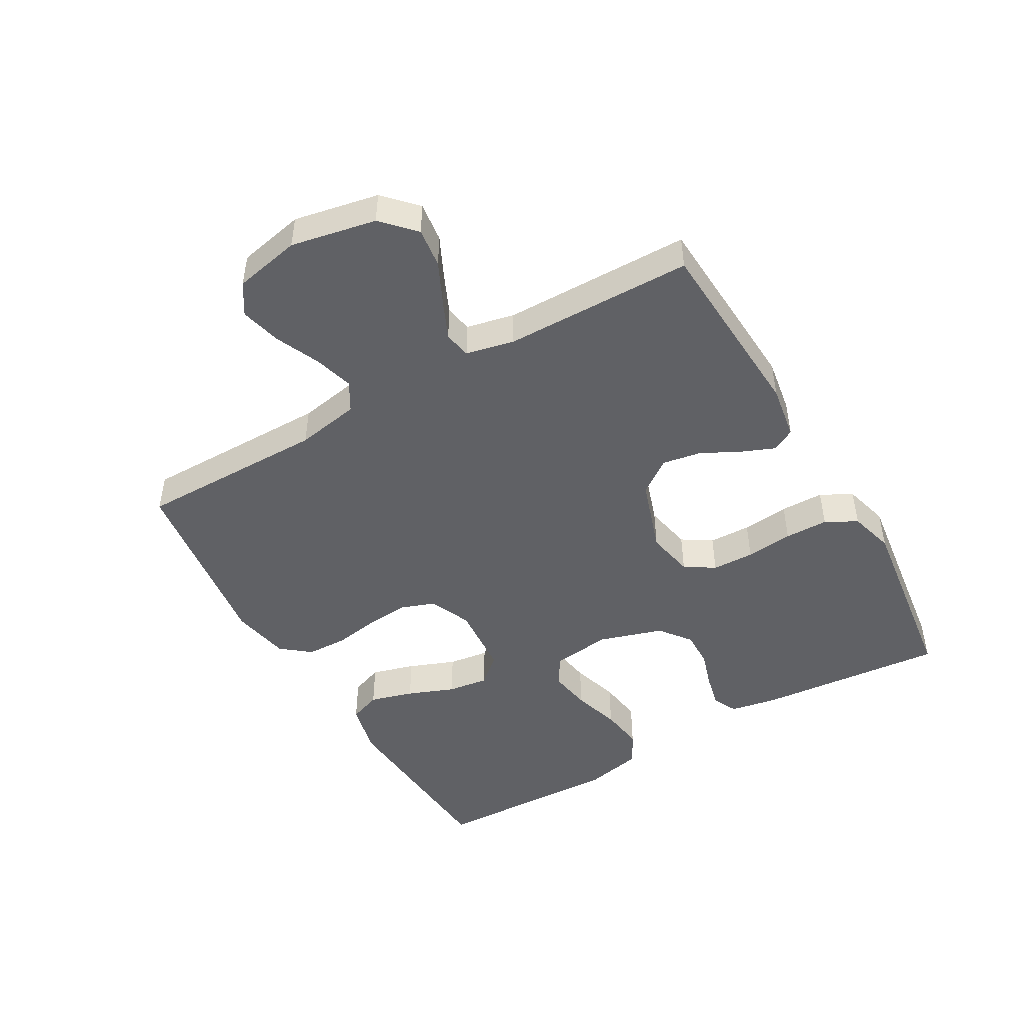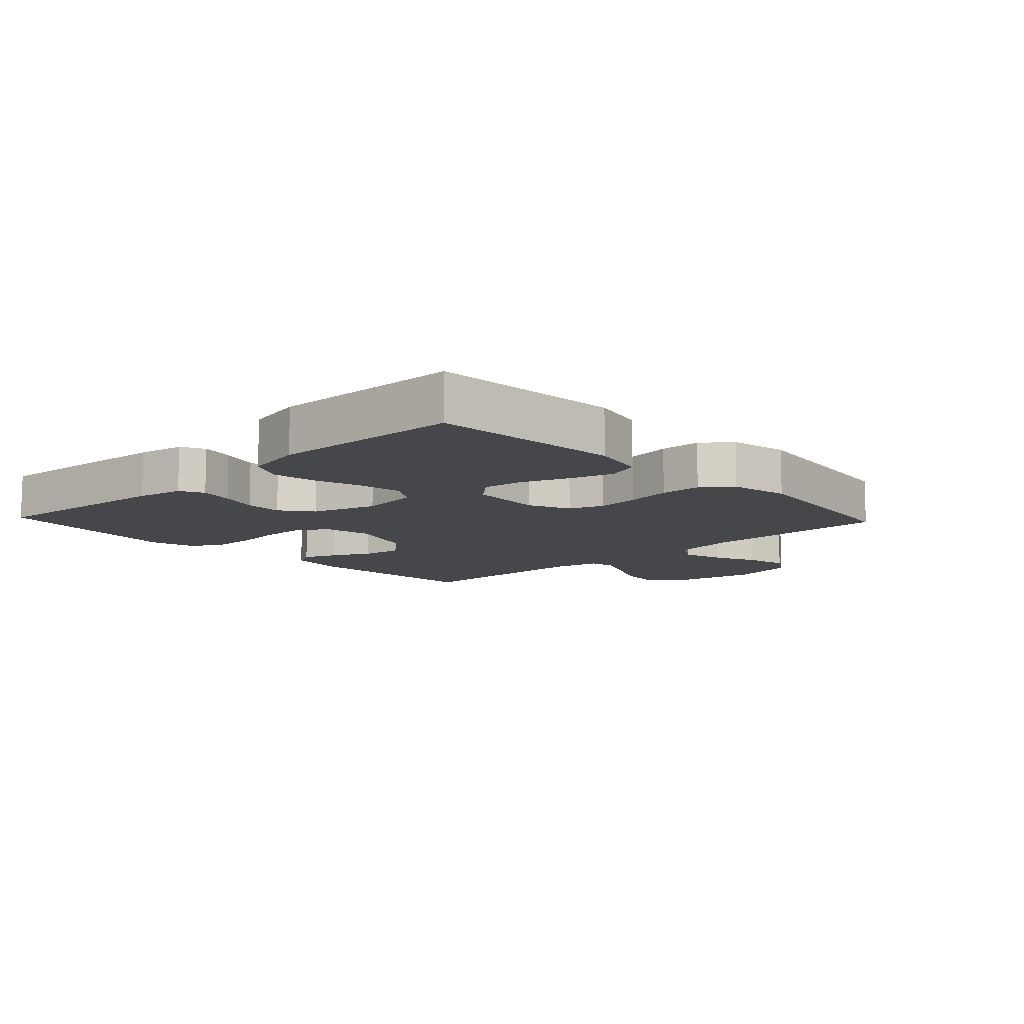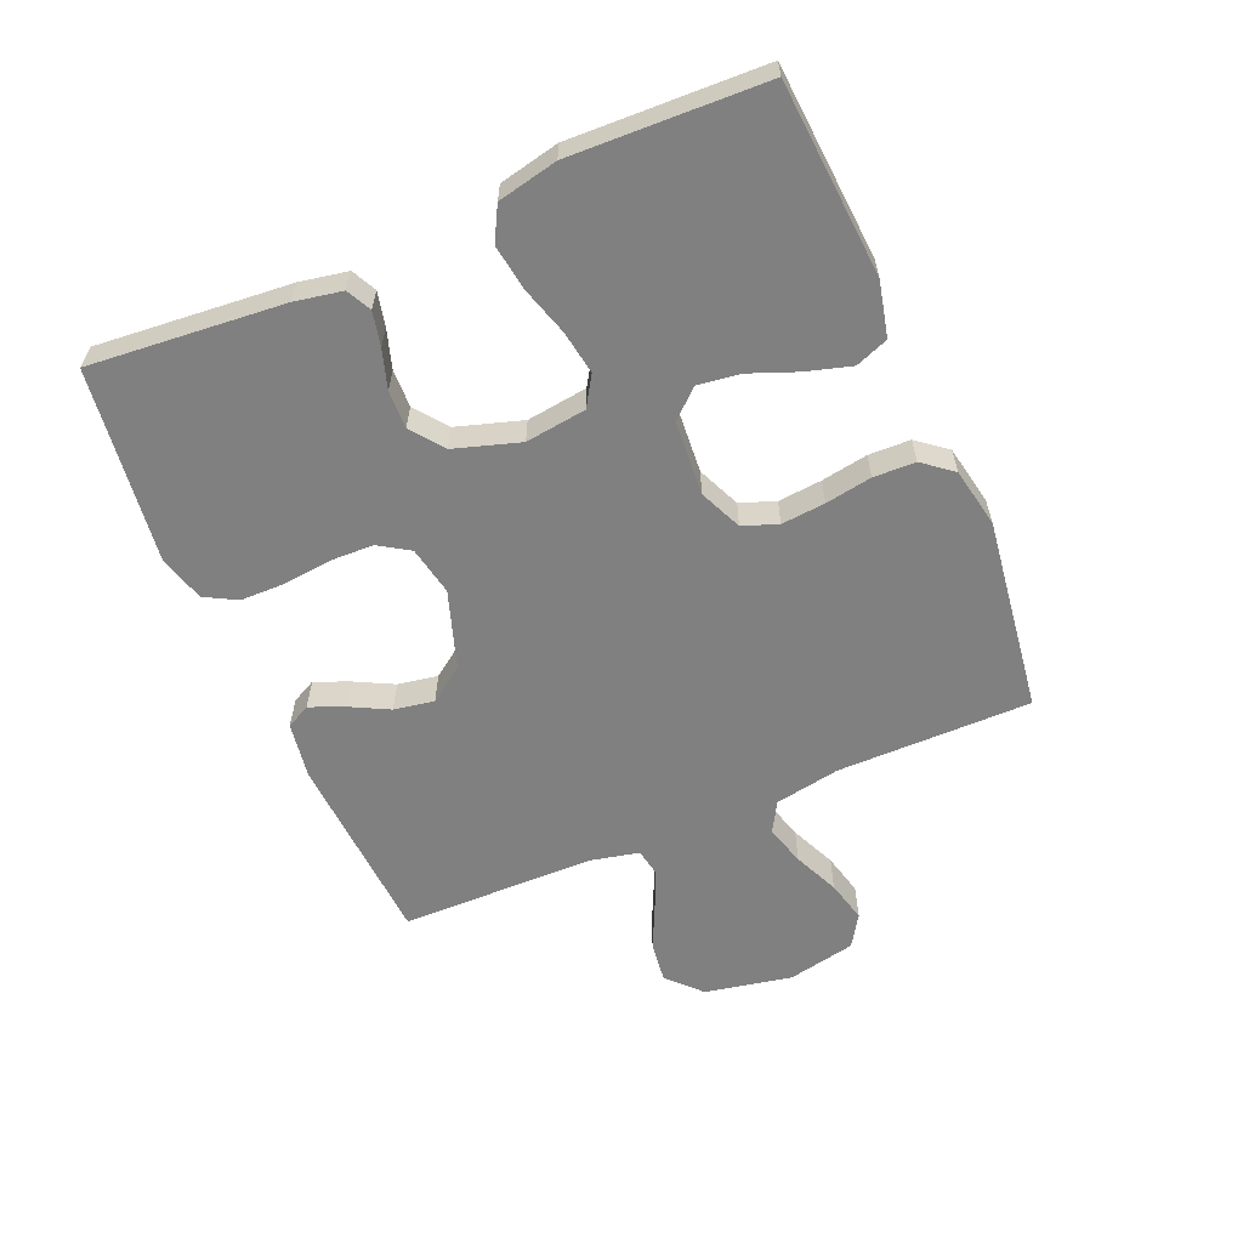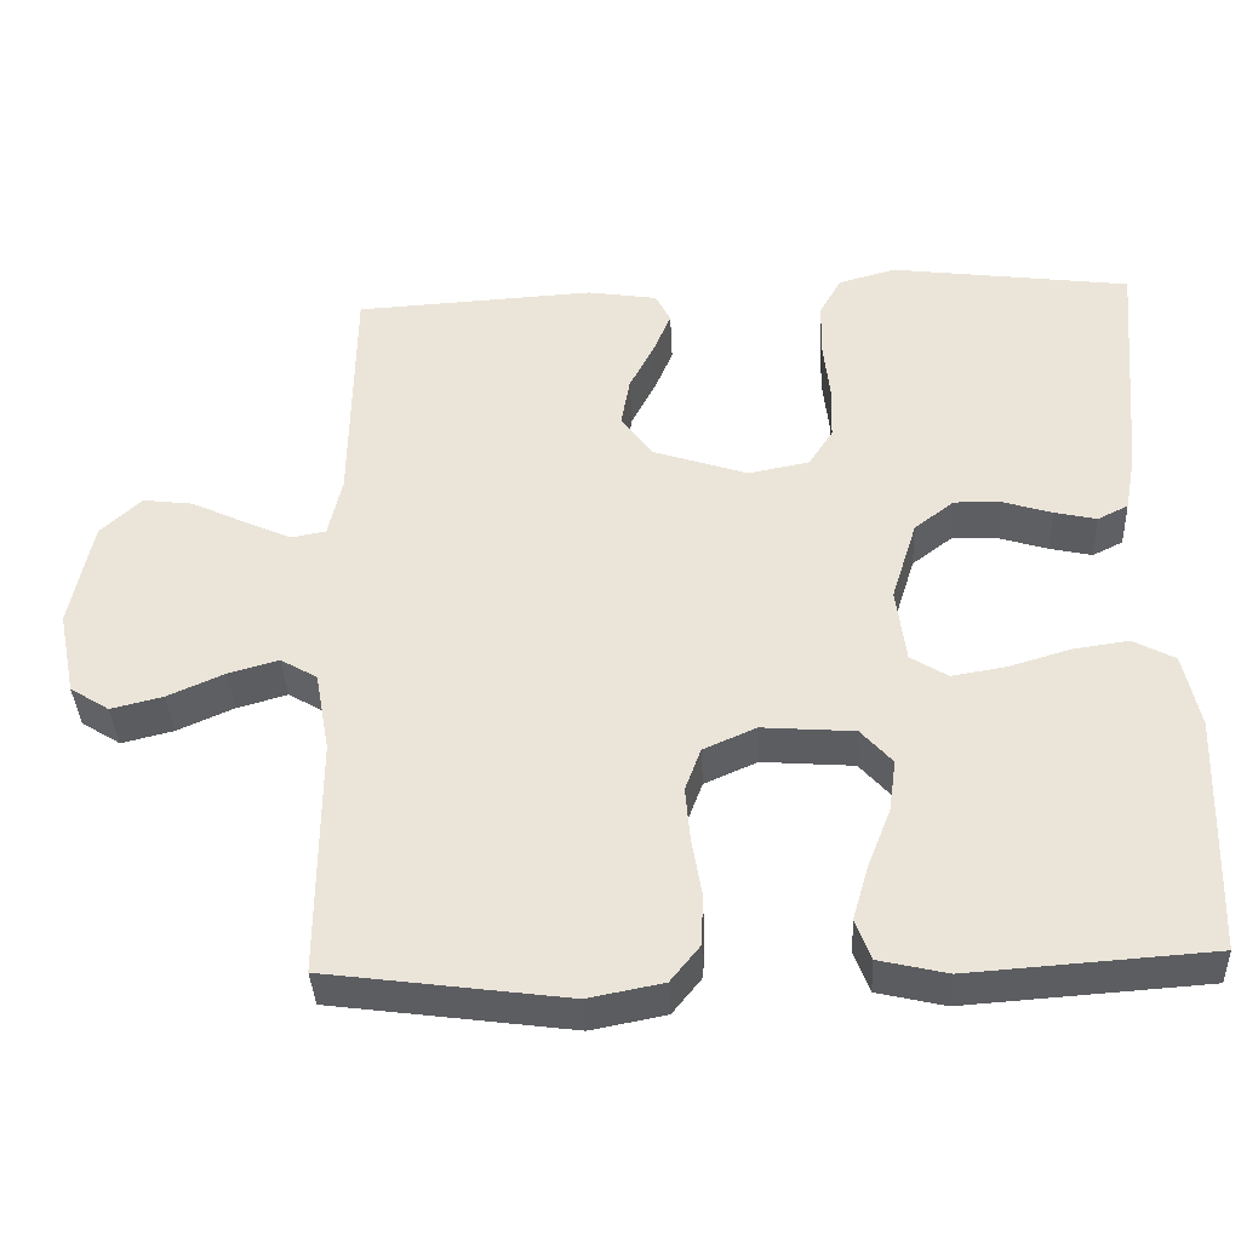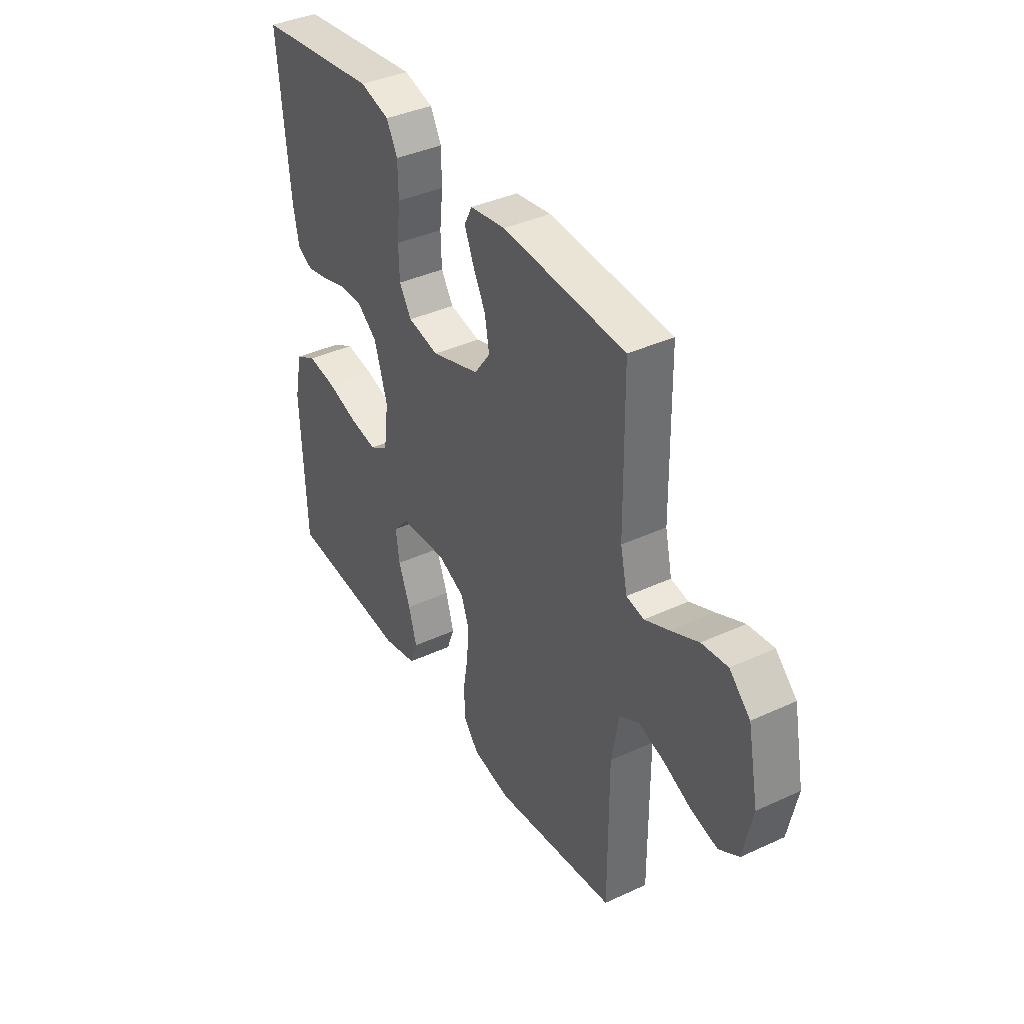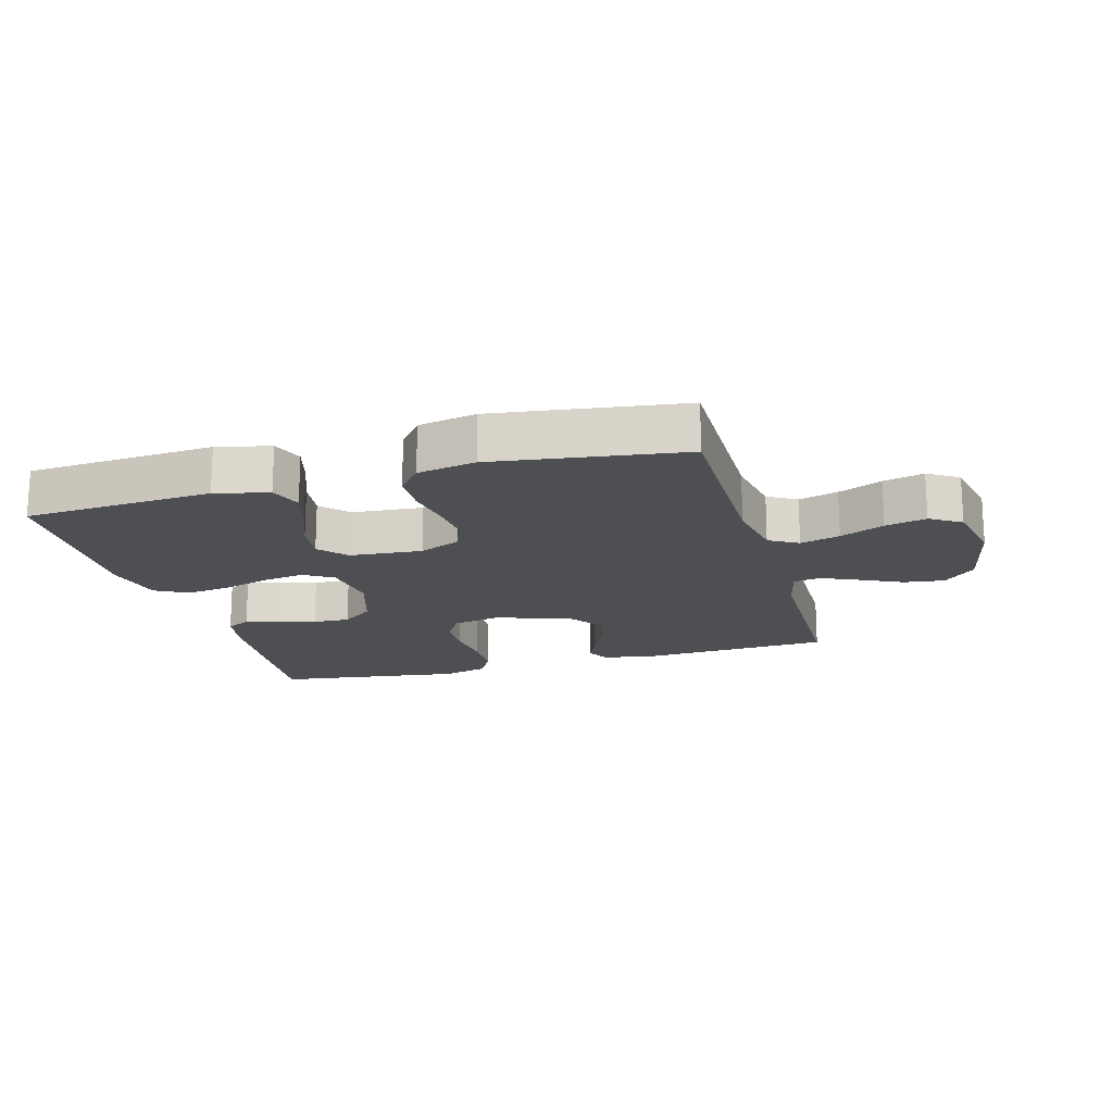
<metadata>
{"format":"obj","ext":"obj","renderer":"f3d","projection":"perspective","resolution":1024,"background":"white","views":[{"elev":-47.5,"azim":-60.0,"up":"+Y"},{"elev":-10.6,"azim":133.3,"up":"+Y"},{"elev":-60.0,"azim":113.2,"up":"+Y"},{"elev":-37.6,"azim":2.7,"up":"+Z"},{"elev":39.0,"azim":-120.1,"up":"+Z"},{"elev":-17.6,"azim":-164.4,"up":"+Y"}]}
</metadata>
<code>
v 0.5 0.07 -0.5
v 0.2 0.07 -0.521
v 0.115 0.07 -0.501
v 0.096 0.07 -0.45
v 0.116 0.07 -0.381
v 0.145 0.07 -0.307
v 0.154 0.07 -0.242
v 0.115 0.07 -0.198
v 0 0.07 -0.189
v -0.066 0.07 -0.218
v -0.086 0.07 -0.272
v -0.08 0.07 -0.34
v -0.068 0.07 -0.412
v -0.07 0.07 -0.477
v -0.107 0.07 -0.523
v -0.2 0.07 -0.541
v -0.5 0.07 -0.5
v -0.499 0.07 -0.2
v -0.517 0.07 -0.099
v -0.563 0.07 -0.072
v -0.626 0.07 -0.09
v -0.696 0.07 -0.121
v -0.761 0.07 -0.137
v -0.81 0.07 -0.106
v -0.832 0.07 0
v -0.805 0.07 0.135
v -0.754 0.07 0.183
v -0.691 0.07 0.175
v -0.624 0.07 0.143
v -0.564 0.07 0.116
v -0.521 0.07 0.124
v -0.504 0.07 0.2
v -0.5 0.07 0.5
v -0.2 0.07 0.517
v -0.113 0.07 0.503
v -0.094 0.07 0.466
v -0.116 0.07 0.413
v -0.147 0.07 0.353
v -0.158 0.07 0.291
v -0.119 0.07 0.237
v 0 0.07 0.197
v 0.076 0.07 0.212
v 0.106 0.07 0.259
v 0.108 0.07 0.326
v 0.1 0.07 0.401
v 0.101 0.07 0.47
v 0.128 0.07 0.52
v 0.2 0.07 0.54
v 0.5 0.07 0.5
v 0.473 0.07 0.2
v 0.459 0.07 0.126
v 0.421 0.07 0.107
v 0.368 0.07 0.119
v 0.308 0.07 0.138
v 0.249 0.07 0.14
v 0.199 0.07 0.102
v 0.167 0.07 0
v 0.179 0.07 -0.094
v 0.225 0.07 -0.123
v 0.293 0.07 -0.112
v 0.369 0.07 -0.089
v 0.439 0.07 -0.079
v 0.491 0.07 -0.107
v 0.511 0.07 -0.2
v 0.5 0 -0.5
v 0.2 0 -0.521
v 0.115 0 -0.501
v 0.096 0 -0.45
v 0.116 0 -0.381
v 0.145 0 -0.307
v 0.154 0 -0.242
v 0.115 0 -0.198
v 0 0 -0.189
v -0.066 0 -0.218
v -0.086 0 -0.272
v -0.08 0 -0.34
v -0.068 0 -0.412
v -0.07 0 -0.477
v -0.107 0 -0.523
v -0.2 0 -0.541
v -0.5 0 -0.5
v -0.499 0 -0.2
v -0.517 0 -0.099
v -0.563 0 -0.072
v -0.626 0 -0.09
v -0.696 0 -0.121
v -0.761 0 -0.137
v -0.81 0 -0.106
v -0.832 0 0
v -0.805 0 0.135
v -0.754 0 0.183
v -0.691 0 0.175
v -0.624 0 0.143
v -0.564 0 0.116
v -0.521 0 0.124
v -0.504 0 0.2
v -0.5 0 0.5
v -0.2 0 0.517
v -0.113 0 0.503
v -0.094 0 0.466
v -0.116 0 0.413
v -0.147 0 0.353
v -0.158 0 0.291
v -0.119 0 0.237
v 0 0 0.197
v 0.076 0 0.212
v 0.106 0 0.259
v 0.108 0 0.326
v 0.1 0 0.401
v 0.101 0 0.47
v 0.128 0 0.52
v 0.2 0 0.54
v 0.5 0 0.5
v 0.473 0 0.2
v 0.459 0 0.126
v 0.421 0 0.107
v 0.368 0 0.119
v 0.308 0 0.138
v 0.249 0 0.14
v 0.199 0 0.102
v 0.167 0 0
v 0.179 0 -0.094
v 0.225 0 -0.123
v 0.293 0 -0.112
v 0.369 0 -0.089
v 0.439 0 -0.079
v 0.491 0 -0.107
v 0.511 0 -0.2
f 60 61 62 63
f 59 60 63 64
f 51 52 53 54
f 49 50 51 54
f 49 54 55
f 48 49 55 56
f 44 45 46 47
f 43 44 47 48
f 35 36 37 38
f 33 34 35 38
f 32 33 38 39
f 31 32 39 40
f 26 27 28 29
f 26 29 30
f 25 26 30
f 24 25 30 31
f 21 22 23 24
f 20 21 24 31
f 15 16 17 18
f 15 18 19
f 12 13 14 15
f 11 12 15 19
f 10 11 19 20
f 3 4 5 6
f 1 2 3 6
f 59 64 1 6
f 58 59 6 7
f 57 58 7 8
f 43 48 56 57
f 42 43 57 8
f 41 42 8 9
f 20 31 40 41
f 9 10 20 41
f 127 126 125 124
f 128 127 124 123
f 118 117 116 115
f 118 115 114 113
f 119 118 113
f 120 119 113 112
f 111 110 109 108
f 112 111 108 107
f 102 101 100 99
f 102 99 98 97
f 103 102 97 96
f 104 103 96 95
f 93 92 91 90
f 94 93 90
f 94 90 89
f 95 94 89 88
f 88 87 86 85
f 95 88 85 84
f 82 81 80 79
f 83 82 79
f 79 78 77 76
f 83 79 76 75
f 84 83 75 74
f 70 69 68 67
f 70 67 66 65
f 70 65 128 123
f 71 70 123 122
f 72 71 122 121
f 121 120 112 107
f 72 121 107 106
f 73 72 106 105
f 105 104 95 84
f 105 84 74 73
f 1 65 66 2
f 2 66 67 3
f 3 67 68 4
f 4 68 69 5
f 5 69 70 6
f 6 70 71 7
f 7 71 72 8
f 8 72 73 9
f 9 73 74 10
f 10 74 75 11
f 11 75 76 12
f 12 76 77 13
f 13 77 78 14
f 14 78 79 15
f 15 79 80 16
f 16 80 81 17
f 17 81 82 18
f 18 82 83 19
f 19 83 84 20
f 20 84 85 21
f 21 85 86 22
f 22 86 87 23
f 23 87 88 24
f 24 88 89 25
f 25 89 90 26
f 26 90 91 27
f 27 91 92 28
f 28 92 93 29
f 29 93 94 30
f 30 94 95 31
f 31 95 96 32
f 32 96 97 33
f 33 97 98 34
f 34 98 99 35
f 35 99 100 36
f 36 100 101 37
f 37 101 102 38
f 38 102 103 39
f 39 103 104 40
f 40 104 105 41
f 41 105 106 42
f 42 106 107 43
f 43 107 108 44
f 44 108 109 45
f 45 109 110 46
f 46 110 111 47
f 47 111 112 48
f 48 112 113 49
f 49 113 114 50
f 50 114 115 51
f 51 115 116 52
f 52 116 117 53
f 53 117 118 54
f 54 118 119 55
f 55 119 120 56
f 56 120 121 57
f 57 121 122 58
f 58 122 123 59
f 59 123 124 60
f 60 124 125 61
f 61 125 126 62
f 62 126 127 63
f 63 127 128 64
f 64 128 65 1

</code>
